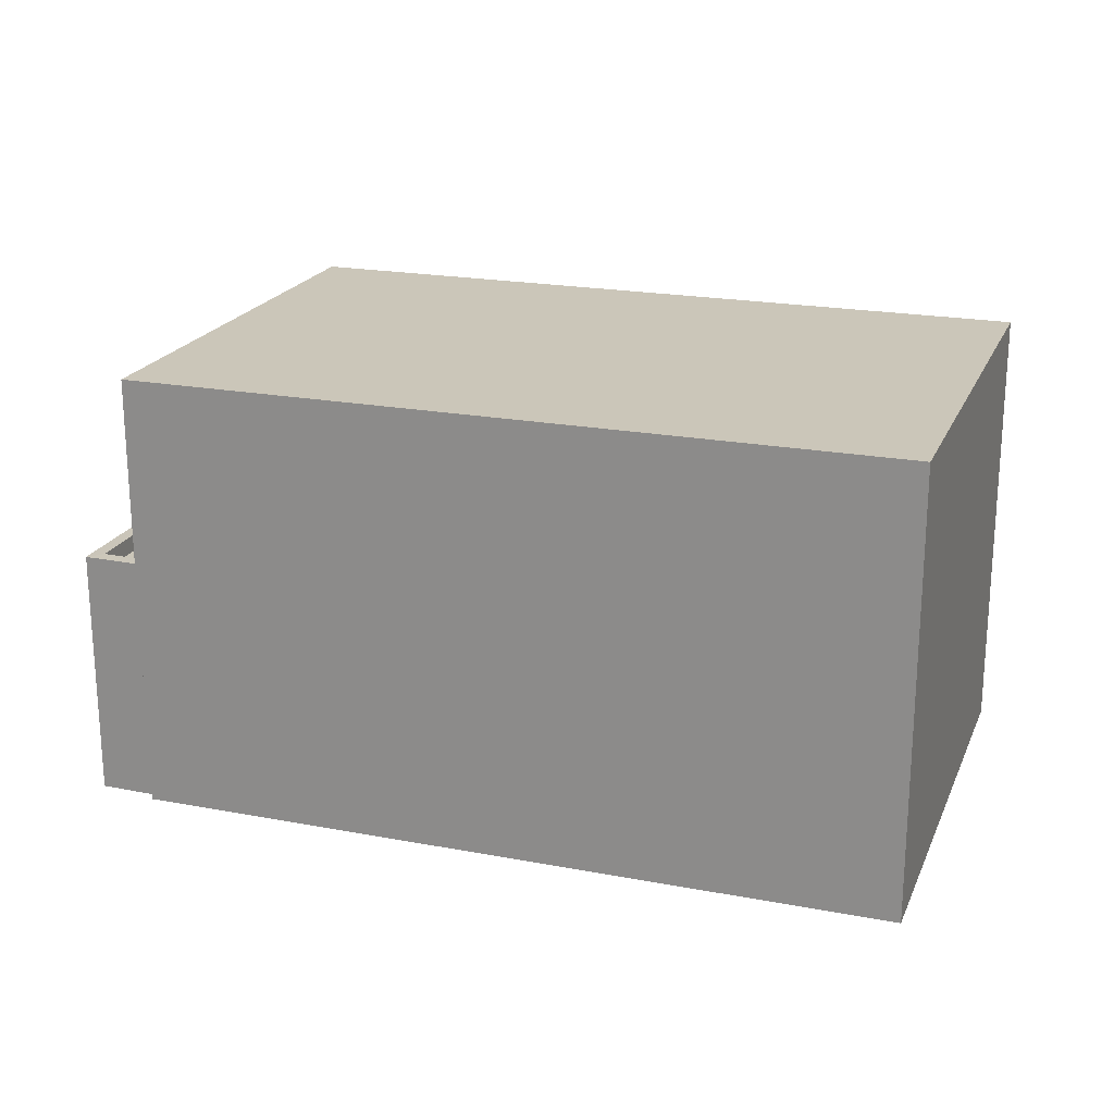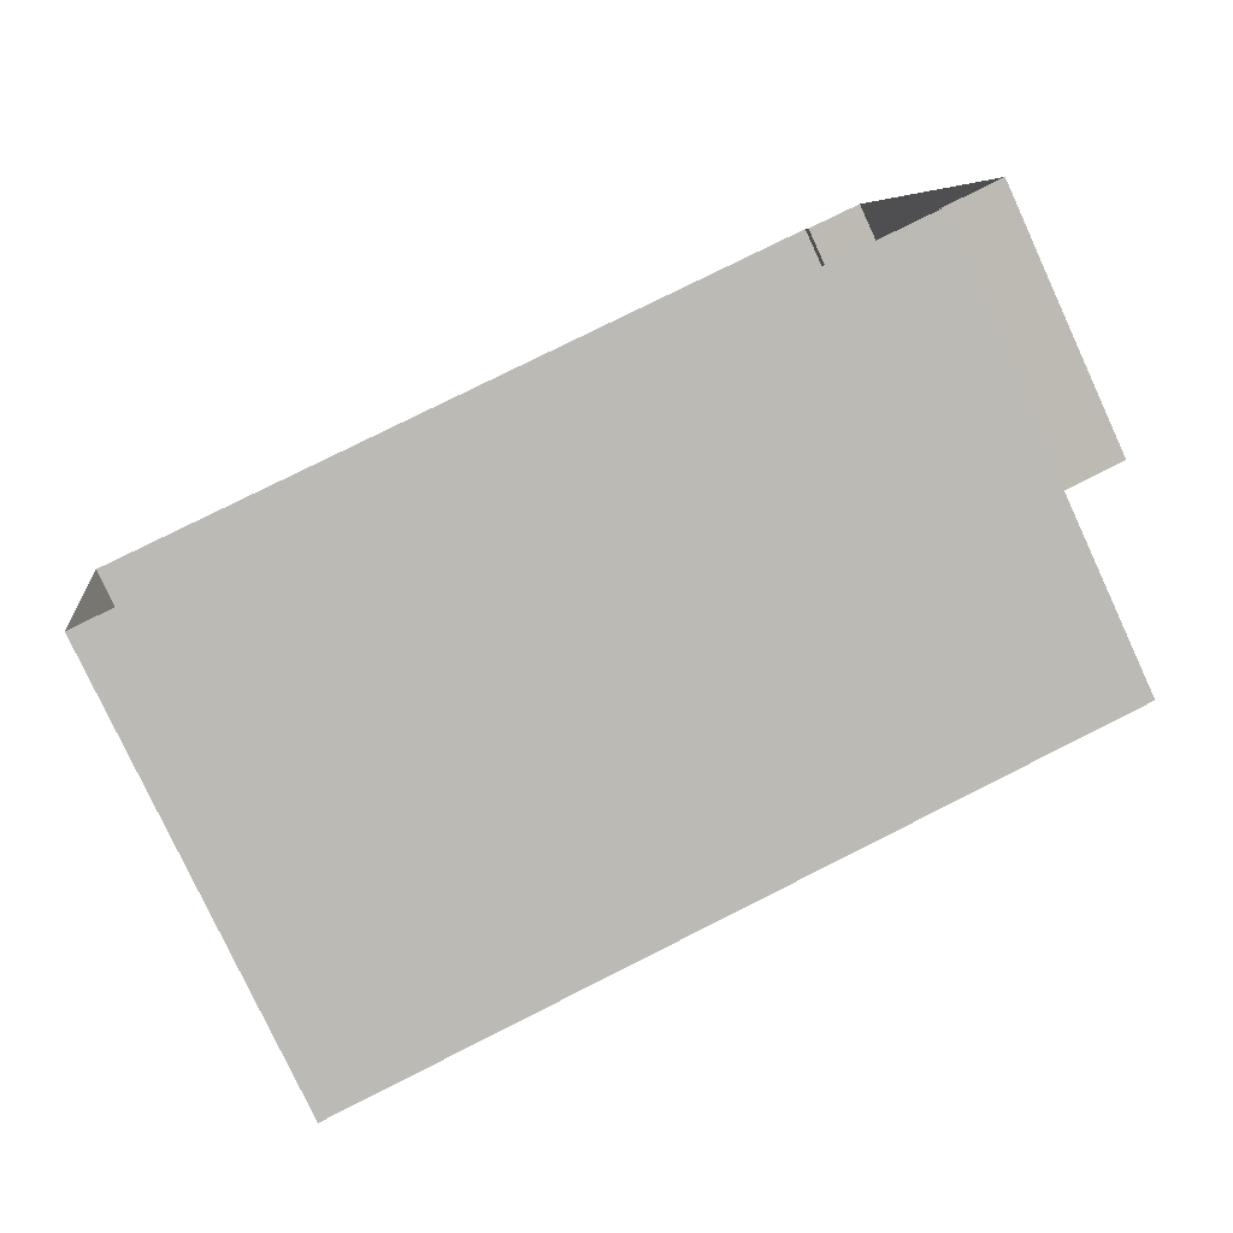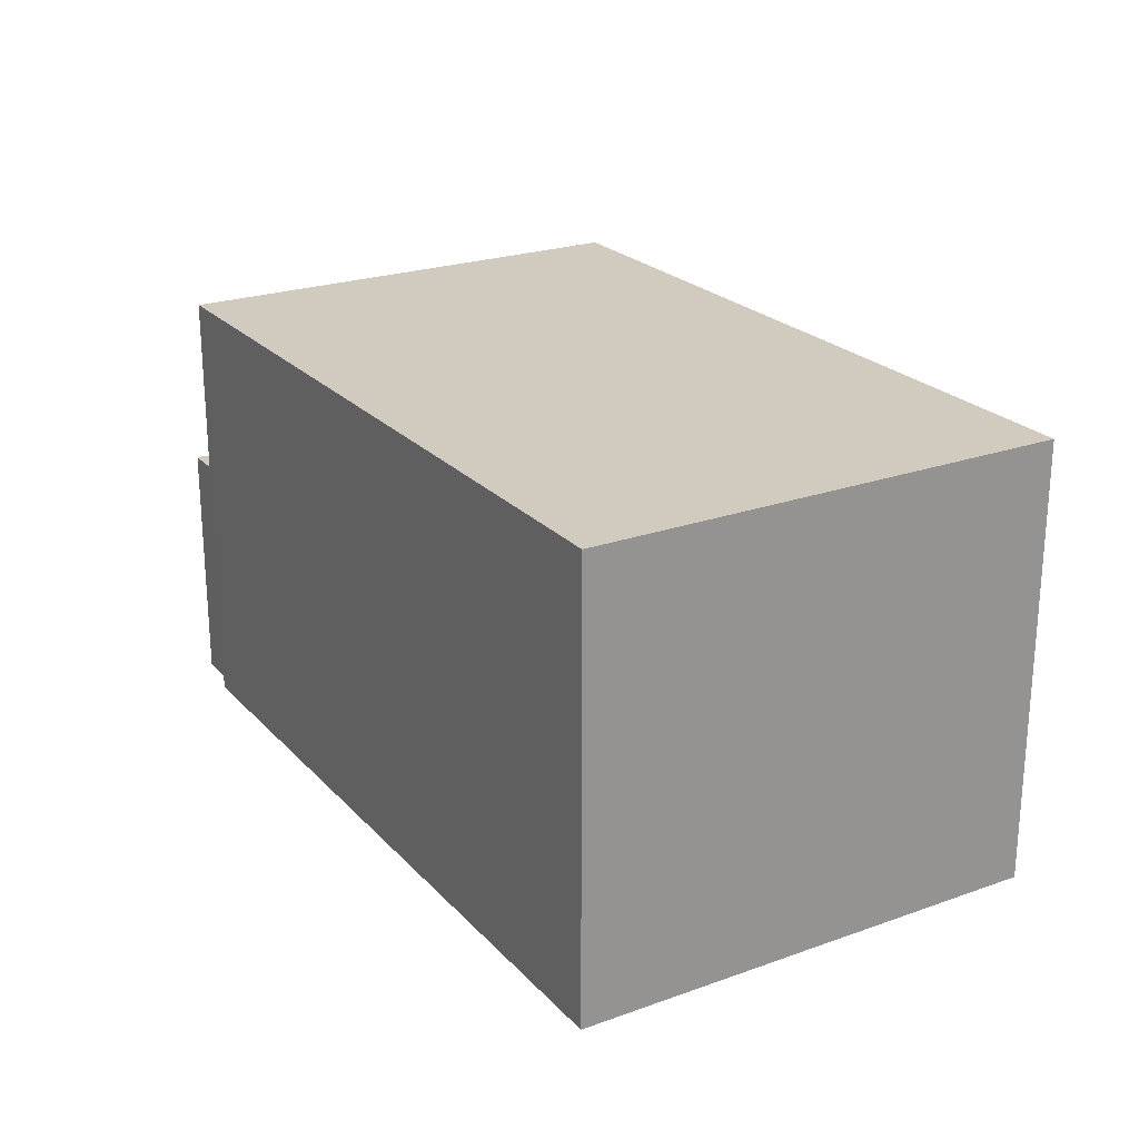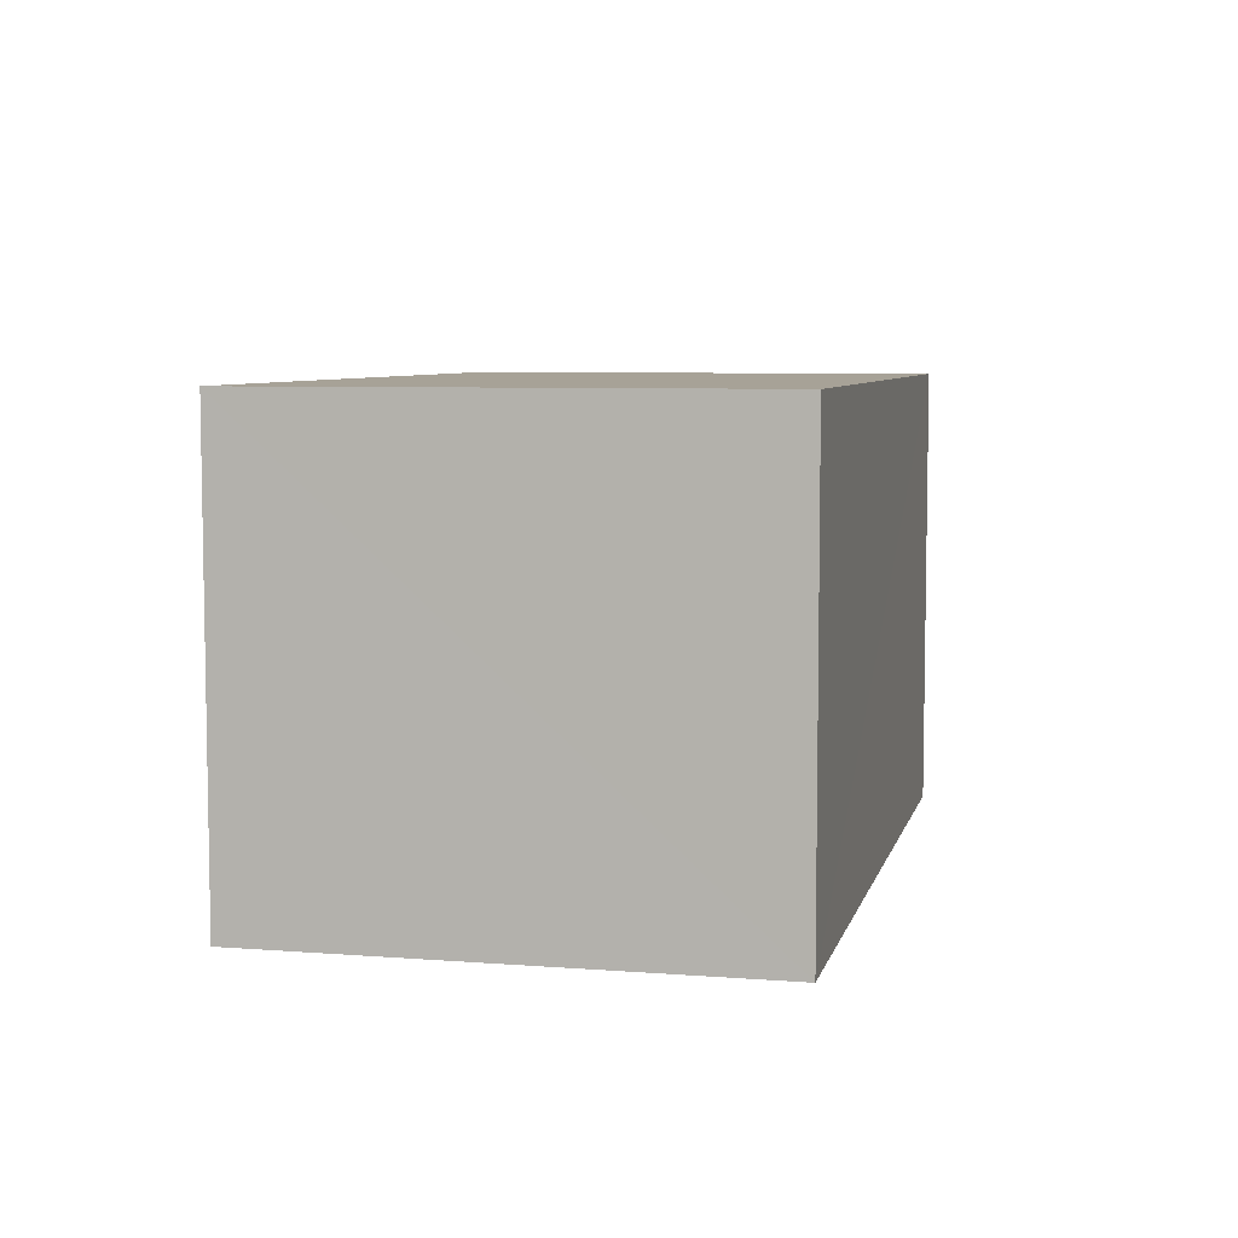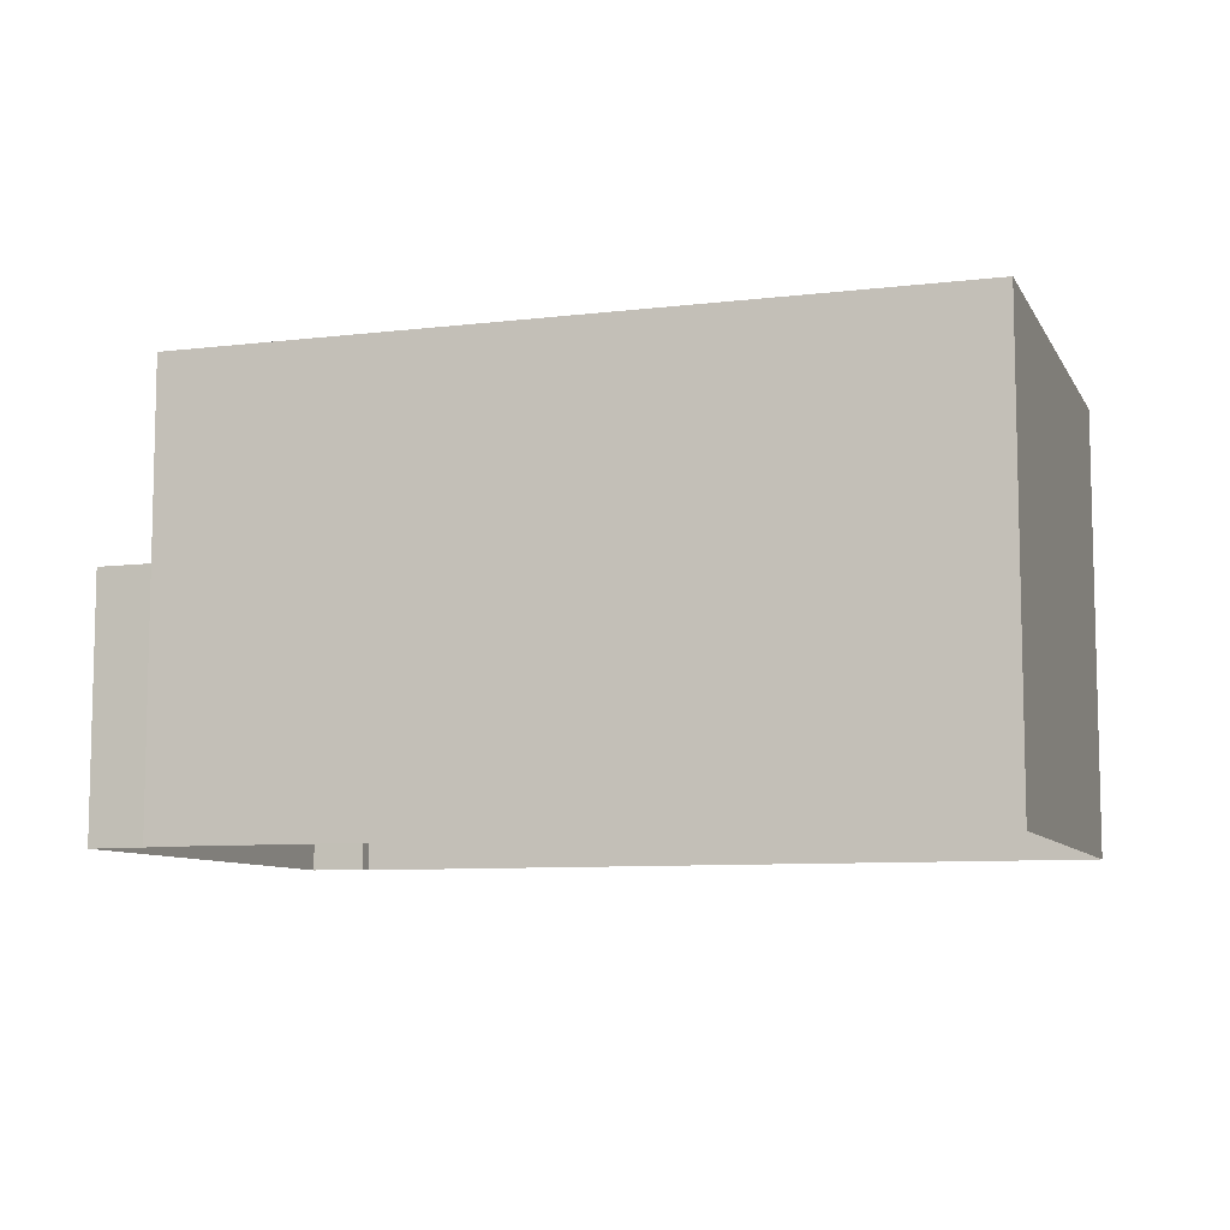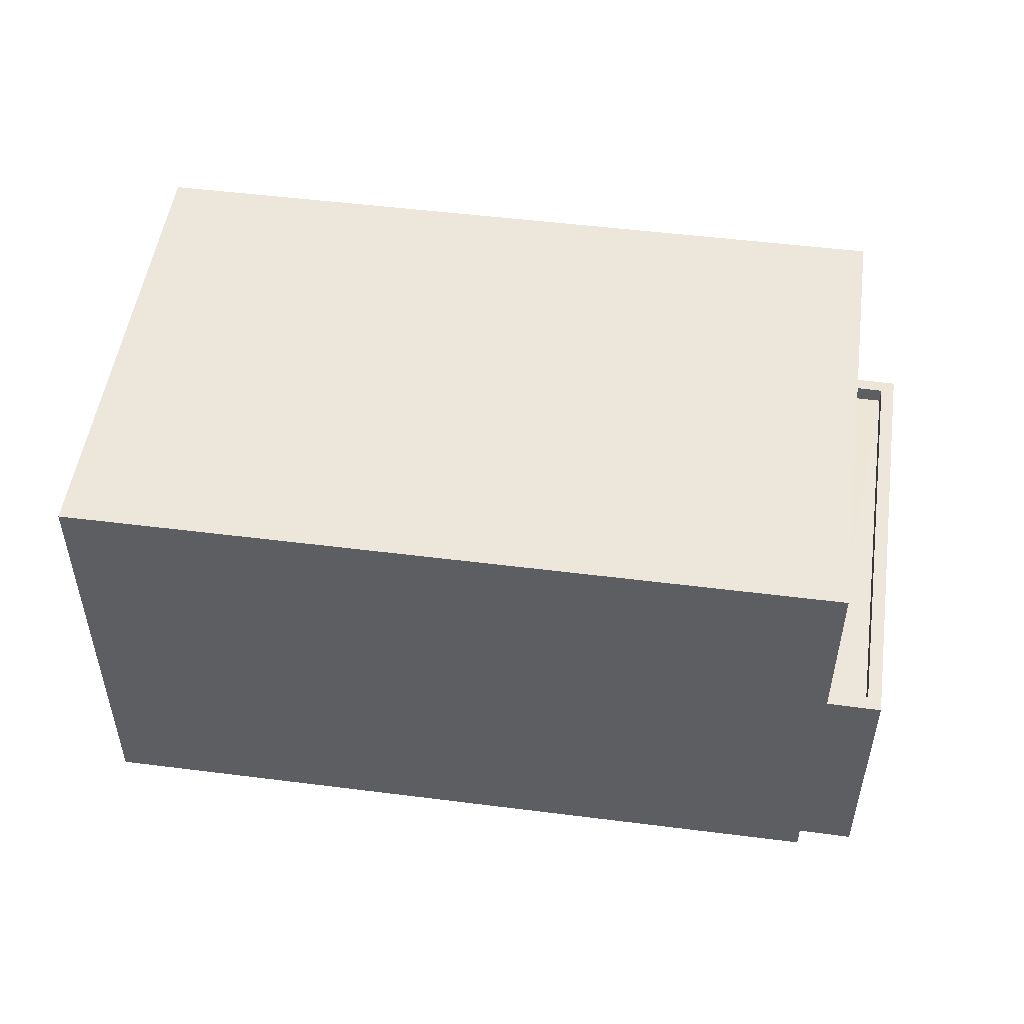
<metadata>
{"format":"obj","ext":"obj","renderer":"f3d","projection":"perspective","resolution":1024,"background":"white","views":[{"elev":20.9,"azim":9.1,"up":"+Z"},{"elev":-79.1,"azim":-155.1,"up":"+Y"},{"elev":23.3,"azim":49.3,"up":"+Z"},{"elev":6.6,"azim":93.4,"up":"+Z"},{"elev":-8.5,"azim":8.4,"up":"+Z"},{"elev":50.6,"azim":178.2,"up":"+Z"}]}
</metadata>
<code>
v -8.907e+04 -9.962e+04 8.122
v -8.907e+04 -9.963e+04 8.123
v -8.908e+04 -9.962e+04 8.123
v -8.908e+04 -9.962e+04 8.123
v -8.908e+04 -9.962e+04 8.123
v -8.908e+04 -9.962e+04 8.123
v -8.908e+04 -9.962e+04 8.123
v -8.908e+04 -9.962e+04 8.123
v -8.907e+04 -9.962e+04 14.64
v -8.908e+04 -9.962e+04 14.64
v -8.908e+04 -9.962e+04 14.64
v -8.907e+04 -9.963e+04 14.64
v -8.908e+04 -9.962e+04 11.84
v -8.908e+04 -9.962e+04 11.84
v -8.908e+04 -9.962e+04 11.84
v -8.908e+04 -9.962e+04 11.84
v -8.908e+04 -9.962e+04 11.84
v -8.908e+04 -9.962e+04 11.84
v -8.908e+04 -9.962e+04 11.84
v -8.908e+04 -9.962e+04 11.84
v -8.908e+04 -9.962e+04 11.59
v -8.908e+04 -9.962e+04 11.59
v -8.908e+04 -9.962e+04 11.59
v -8.908e+04 -9.962e+04 11.59
f 1 2 3
f 1 3 4
f 2 5 6
f 7 3 8
f 3 6 8
f 2 6 3
f 9 10 11
f 12 9 11
f 13 14 15
f 16 17 18
f 14 19 15
f 18 17 20
f 17 19 20
f 15 19 17
f 21 22 23
f 24 21 23
f 17 23 22
f 15 17 22
f 12 2 1
f 9 12 1
f 12 11 5
f 2 12 5
f 6 20 8
f 6 18 20
f 19 7 8
f 20 19 8
f 24 23 17
f 16 24 17
f 3 7 19
f 14 3 19
f 10 9 1
f 4 10 1
f 13 15 22
f 21 13 22
f 3 14 4
f 10 4 14
f 10 13 11
f 5 18 6
f 11 18 5
f 21 24 16
f 16 18 11
f 13 21 16
f 10 14 13
f 11 13 16

</code>
